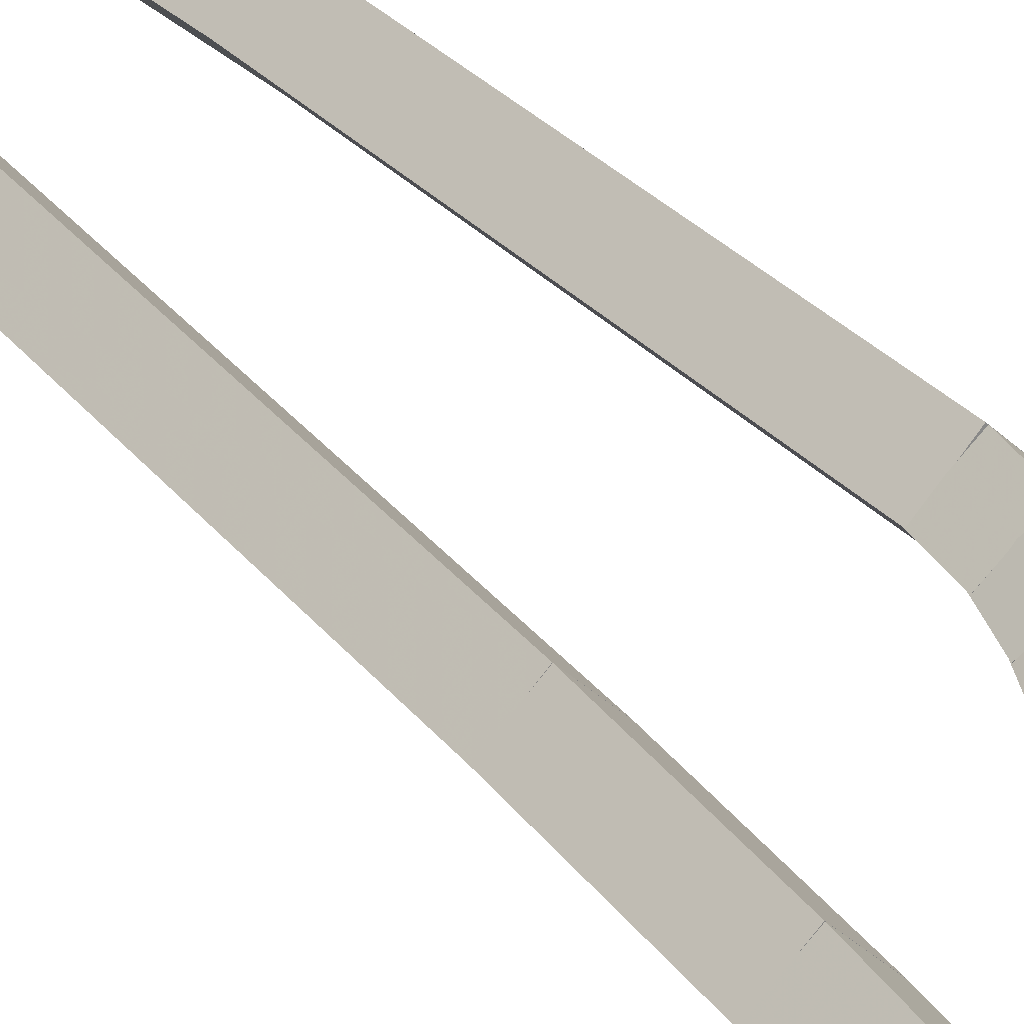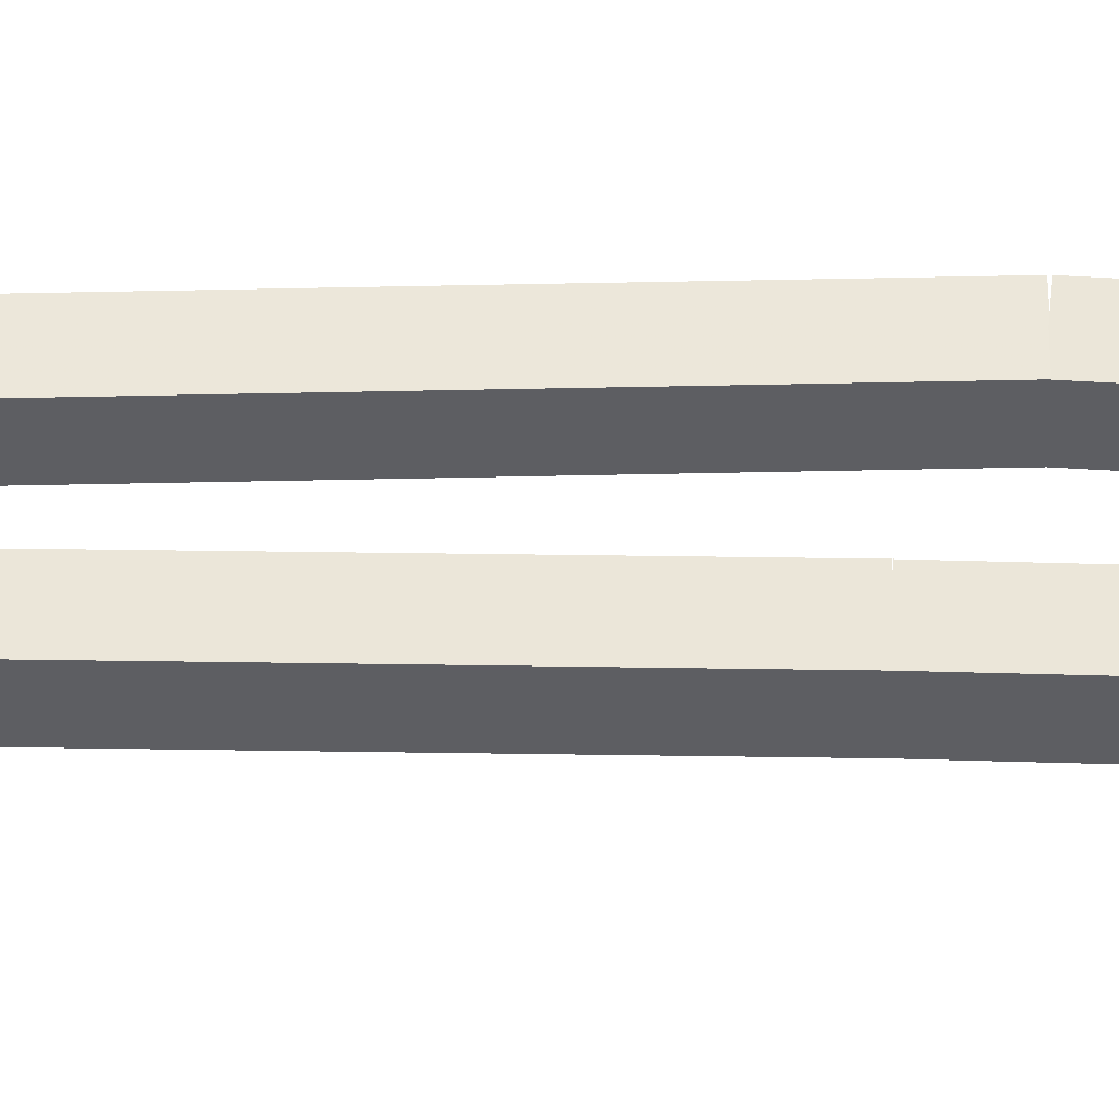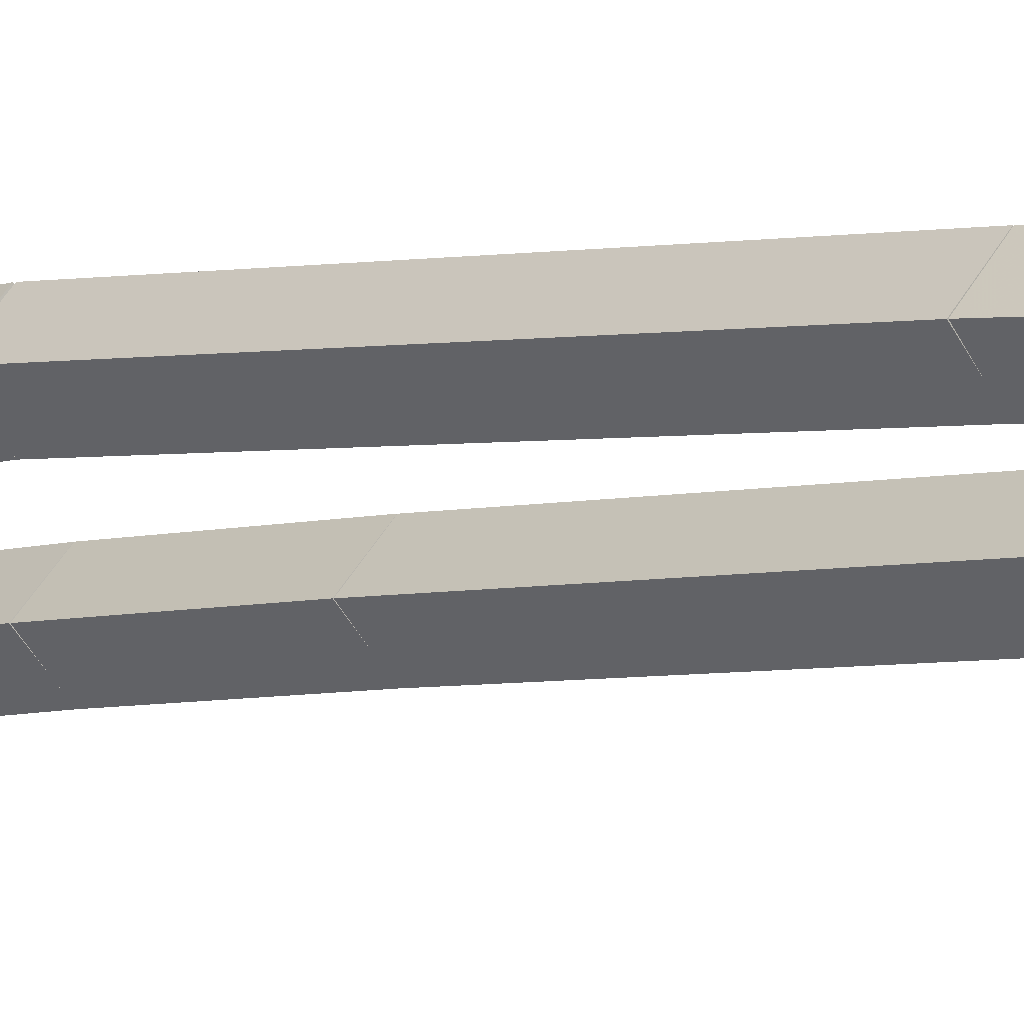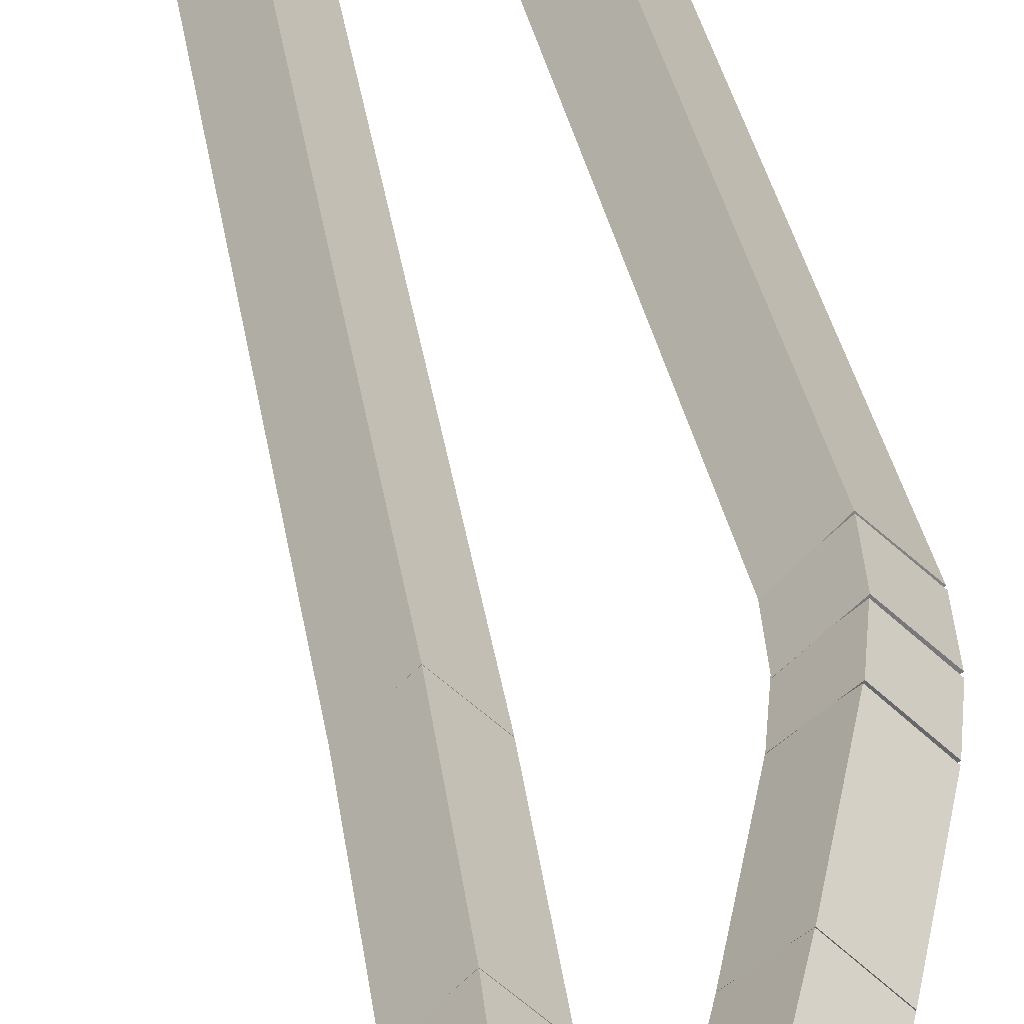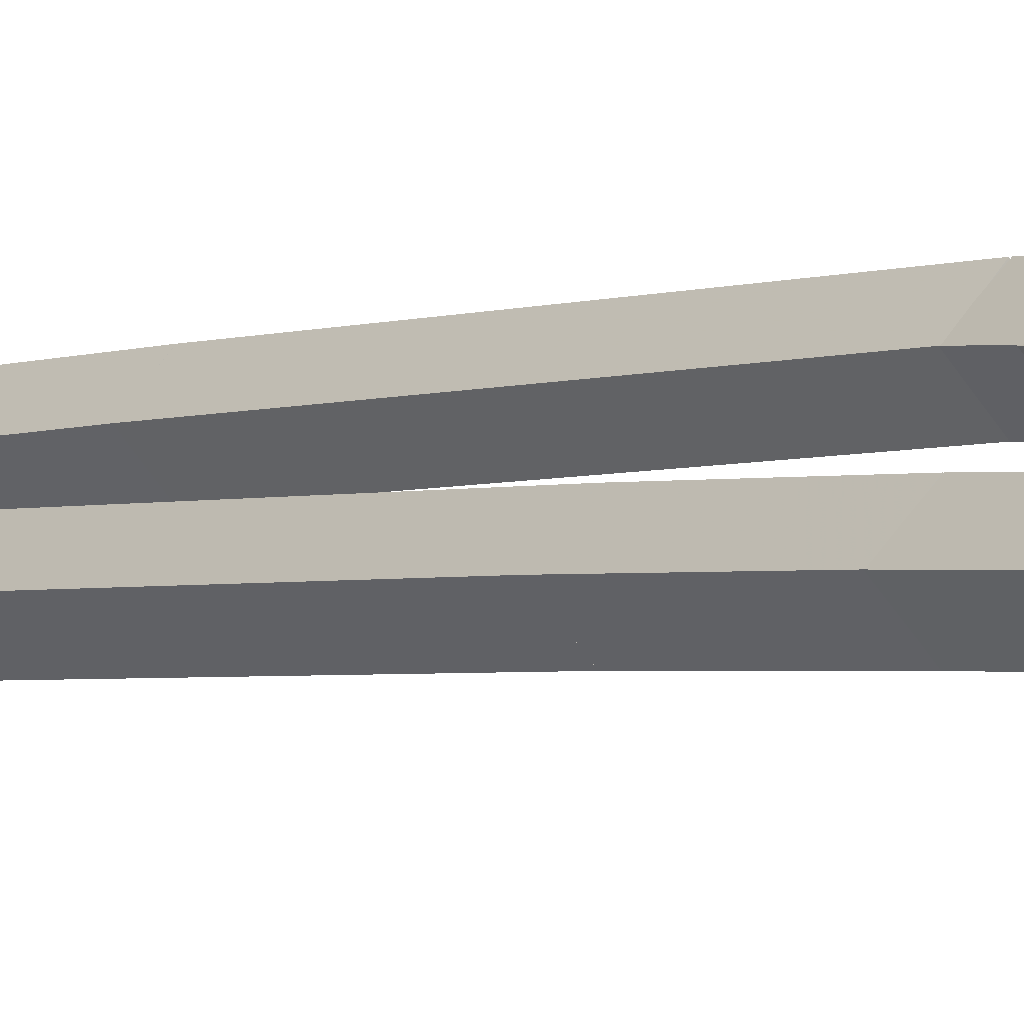
<metadata>
{"format":"obj","ext":"obj","renderer":"f3d","projection":"perspective","resolution":1024,"background":"white","views":[{"elev":29.0,"azim":149.7,"up":"+Z"},{"elev":6.0,"azim":91.1,"up":"+Z"},{"elev":-3.1,"azim":-44.6,"up":"+Z"},{"elev":30.3,"azim":171.9,"up":"+Z"},{"elev":-2.4,"azim":141.7,"up":"+Z"}]}
</metadata>
<code>
g name
v 28.66 43.76 33.13
v 28.86 43.75 33.33
v 29.05 43.72 33.13
v 28.85 43.73 32.93
v 28.64 43.64 33.14
v 28.84 43.63 33.34
v 29.04 43.6 33.14
v 28.84 43.61 32.94
f 1 2 3 4
f 6 2 1 5
f 5 1 4 8
f 6 5 8 7
f 8 4 3 7
f 7 3 2 6
g name
v 29.05 43.67 33.13
v 28.85 43.69 33.33
v 28.65 43.7 33.13
v 28.85 43.68 32.93
v 29.05 43.73 33.13
v 28.85 43.75 33.33
v 28.65 43.75 33.13
v 28.85 43.73 32.93
f 9 10 11 12
f 14 10 9 13
f 13 9 12 16
f 14 13 16 15
f 16 12 11 15
f 15 11 10 14
g name
v 28.87 41.75 33.24
v 28.67 41.78 33.44
v 28.47 41.79 33.24
v 28.67 41.76 33.04
v 29.05 43.67 33.13
v 28.85 43.7 33.33
v 28.65 43.71 33.13
v 28.85 43.68 32.93
f 17 18 19 20
f 22 18 17 21
f 21 17 20 24
f 22 21 24 23
f 24 20 19 23
f 23 19 18 22
g name
v 28.83 41.25 33.26
v 28.63 41.27 33.46
v 28.43 41.28 33.26
v 28.63 41.25 33.06
v 28.87 41.75 33.24
v 28.67 41.78 33.44
v 28.47 41.78 33.24
v 28.67 41.76 33.04
f 25 26 27 28
f 30 26 25 29
f 29 25 28 32
f 30 29 32 31
f 32 28 27 31
f 31 27 26 30
g name
v 28.8 40.73 33.28
v 28.6 40.75 33.48
v 28.4 40.75 33.28
v 28.6 40.74 33.08
v 28.83 41.25 33.26
v 28.63 41.27 33.46
v 28.43 41.27 33.26
v 28.63 41.25 33.06
f 33 34 35 36
f 38 34 33 37
f 37 33 36 40
f 38 37 40 39
f 40 36 35 39
f 39 35 34 38
g name
v 28.76 39.59 33.3
v 28.56 39.6 33.5
v 28.36 39.6 33.3
v 28.56 39.59 33.1
v 28.8 40.74 33.28
v 28.6 40.75 33.48
v 28.4 40.75 33.28
v 28.6 40.74 33.08
f 41 42 43 44
f 46 42 41 45
f 45 41 44 48
f 46 45 48 47
f 48 44 43 47
f 47 43 42 46
g name
v 28.71 36.01 33.33
v 28.51 36.02 33.53
v 28.31 36.02 33.33
v 28.51 36.01 33.13
v 28.76 39.59 33.3
v 28.56 39.59 33.5
v 28.36 39.6 33.3
v 28.56 39.59 33.1
f 49 50 51 52
f 54 50 49 53
f 53 49 52 56
f 54 53 56 55
f 56 52 51 55
f 55 51 50 54
g name
v 28.68 35.11 33.35
v 28.48 35.12 33.55
v 28.28 35.13 33.35
v 28.48 35.11 33.15
v 28.71 36.01 33.33
v 28.51 36.02 33.53
v 28.31 36.02 33.33
v 28.51 36.01 33.13
f 57 58 59 60
f 62 58 57 61
f 61 57 60 64
f 62 61 64 63
f 64 60 59 63
f 63 59 58 62
g name
v 28.6 34.44 33.4
v 28.4 34.47 33.6
v 28.2 34.48 33.4
v 28.4 34.45 33.2
v 28.67 35.09 33.35
v 28.48 35.13 33.55
v 28.28 35.14 33.35
v 28.47 35.11 33.15
f 65 66 67 68
f 70 66 65 69
f 69 65 68 72
f 70 69 72 71
f 72 68 67 71
f 71 67 66 70
g name
v 28.42 34.11 33.48
v 28.28 34.26 33.67
v 28.08 34.32 33.48
v 28.22 34.17 33.29
v 28.57 34.36 33.4
v 28.43 34.51 33.59
v 28.23 34.56 33.4
v 28.37 34.41 33.2
f 73 74 75 76
f 78 74 73 77
f 77 73 76 80
f 78 77 80 79
f 80 76 75 79
f 79 75 74 78
g name
v 27.91 34.34 33.58
v 28.11 34.41 33.77
v 28.24 34.57 33.58
v 28.04 34.51 33.39
v 28.09 34.1 33.48
v 28.29 34.16 33.67
v 28.41 34.33 33.48
v 28.21 34.27 33.29
f 81 82 83 84
f 86 82 81 85
f 85 81 84 88
f 86 85 88 87
f 88 84 83 87
f 87 83 82 86
g name
v 27.73 35.07 33.67
v 27.93 35.09 33.87
v 28.12 35.16 33.67
v 27.92 35.14 33.47
v 27.88 34.41 33.58
v 28.08 34.43 33.78
v 28.27 34.5 33.58
v 28.07 34.48 33.38
f 89 90 91 92
f 94 90 89 93
f 93 89 92 96
f 94 93 96 95
f 96 92 91 95
f 95 91 90 94
g name
v 27.63 35.99 33.72
v 27.83 36 33.92
v 28.03 36.03 33.72
v 27.83 36.03 33.52
v 27.72 35.1 33.67
v 27.92 35.11 33.87
v 28.12 35.14 33.67
v 27.92 35.13 33.47
f 97 98 99 100
f 102 98 97 101
f 101 97 100 104
f 102 101 104 103
f 104 100 99 103
f 103 99 98 102
g name
v 27.58 36.99 33.75
v 27.78 36.99 33.95
v 27.98 37.01 33.75
v 27.78 37 33.55
v 27.63 36 33.72
v 27.83 36.01 33.92
v 28.03 36.02 33.72
v 27.83 36.02 33.52
f 105 106 107 108
f 110 106 105 109
f 109 105 108 112
f 110 109 112 111
f 112 108 107 111
f 111 107 106 110
g name
v 27.5 39.93 33.8
v 27.7 39.93 34
v 27.9 39.94 33.8
v 27.7 39.94 33.6
v 27.58 36.99 33.75
v 27.78 37 33.95
v 27.98 37 33.75
v 27.78 37 33.55
f 113 114 115 116
f 118 114 113 117
f 117 113 116 120
f 118 117 120 119
f 120 116 115 119
f 119 115 114 118
g name
v 27.52 40.25 33.79
v 27.72 40.25 33.99
v 27.92 40.22 33.79
v 27.72 40.23 33.59
v 27.5 39.95 33.8
v 27.7 39.94 34
v 27.9 39.92 33.8
v 27.7 39.92 33.6
f 121 122 123 124
f 126 122 121 125
f 125 121 124 128
f 126 125 128 127
f 128 124 123 127
f 127 123 122 126
g name
v 27.58 40.54 33.75
v 27.78 40.52 33.95
v 27.97 40.46 33.75
v 27.77 40.48 33.56
v 27.52 40.28 33.79
v 27.72 40.26 33.99
v 27.91 40.2 33.79
v 27.71 40.21 33.59
f 129 130 131 132
f 134 130 129 133
f 133 129 132 136
f 134 133 136 135
f 136 132 131 135
f 135 131 130 134
g name
v 27.8 41.25 33.63
v 28 41.22 33.83
v 28.18 41.13 33.63
v 27.98 41.16 33.43
v 27.58 40.56 33.75
v 27.79 40.53 33.95
v 27.97 40.44 33.75
v 27.77 40.47 33.56
f 137 138 139 140
f 142 138 137 141
f 141 137 140 144
f 142 141 144 143
f 144 140 139 143
f 143 139 138 142
g name
v 28.14 42.27 33.43
v 28.35 42.24 33.63
v 28.52 42.14 33.43
v 28.32 42.17 33.24
v 27.8 41.25 33.63
v 28 41.22 33.83
v 28.18 41.13 33.63
v 27.98 41.16 33.43
f 145 146 147 148
f 150 146 145 149
f 149 145 148 152
f 150 149 152 151
f 152 148 147 151
f 151 147 146 150
g name
v 28.59 43.5 33.17
v 28.79 43.47 33.37
v 28.97 43.36 33.17
v 28.77 43.39 32.98
v 28.15 42.27 33.43
v 28.35 42.24 33.63
v 28.52 42.14 33.43
v 28.32 42.17 33.24
f 153 154 155 156
f 158 154 153 157
f 157 153 156 160
f 158 157 160 159
f 160 156 155 159
f 159 155 154 158
g name
v 28.65 43.69 33.14
v 28.85 43.66 33.33
v 29.03 43.56 33.14
v 28.83 43.59 32.94
v 28.59 43.49 33.17
v 28.79 43.46 33.37
v 28.97 43.37 33.17
v 28.77 43.4 32.98
f 161 162 163 164
f 166 162 161 165
f 165 161 164 168
f 166 165 168 167
f 168 164 163 167
f 167 163 162 166

</code>
